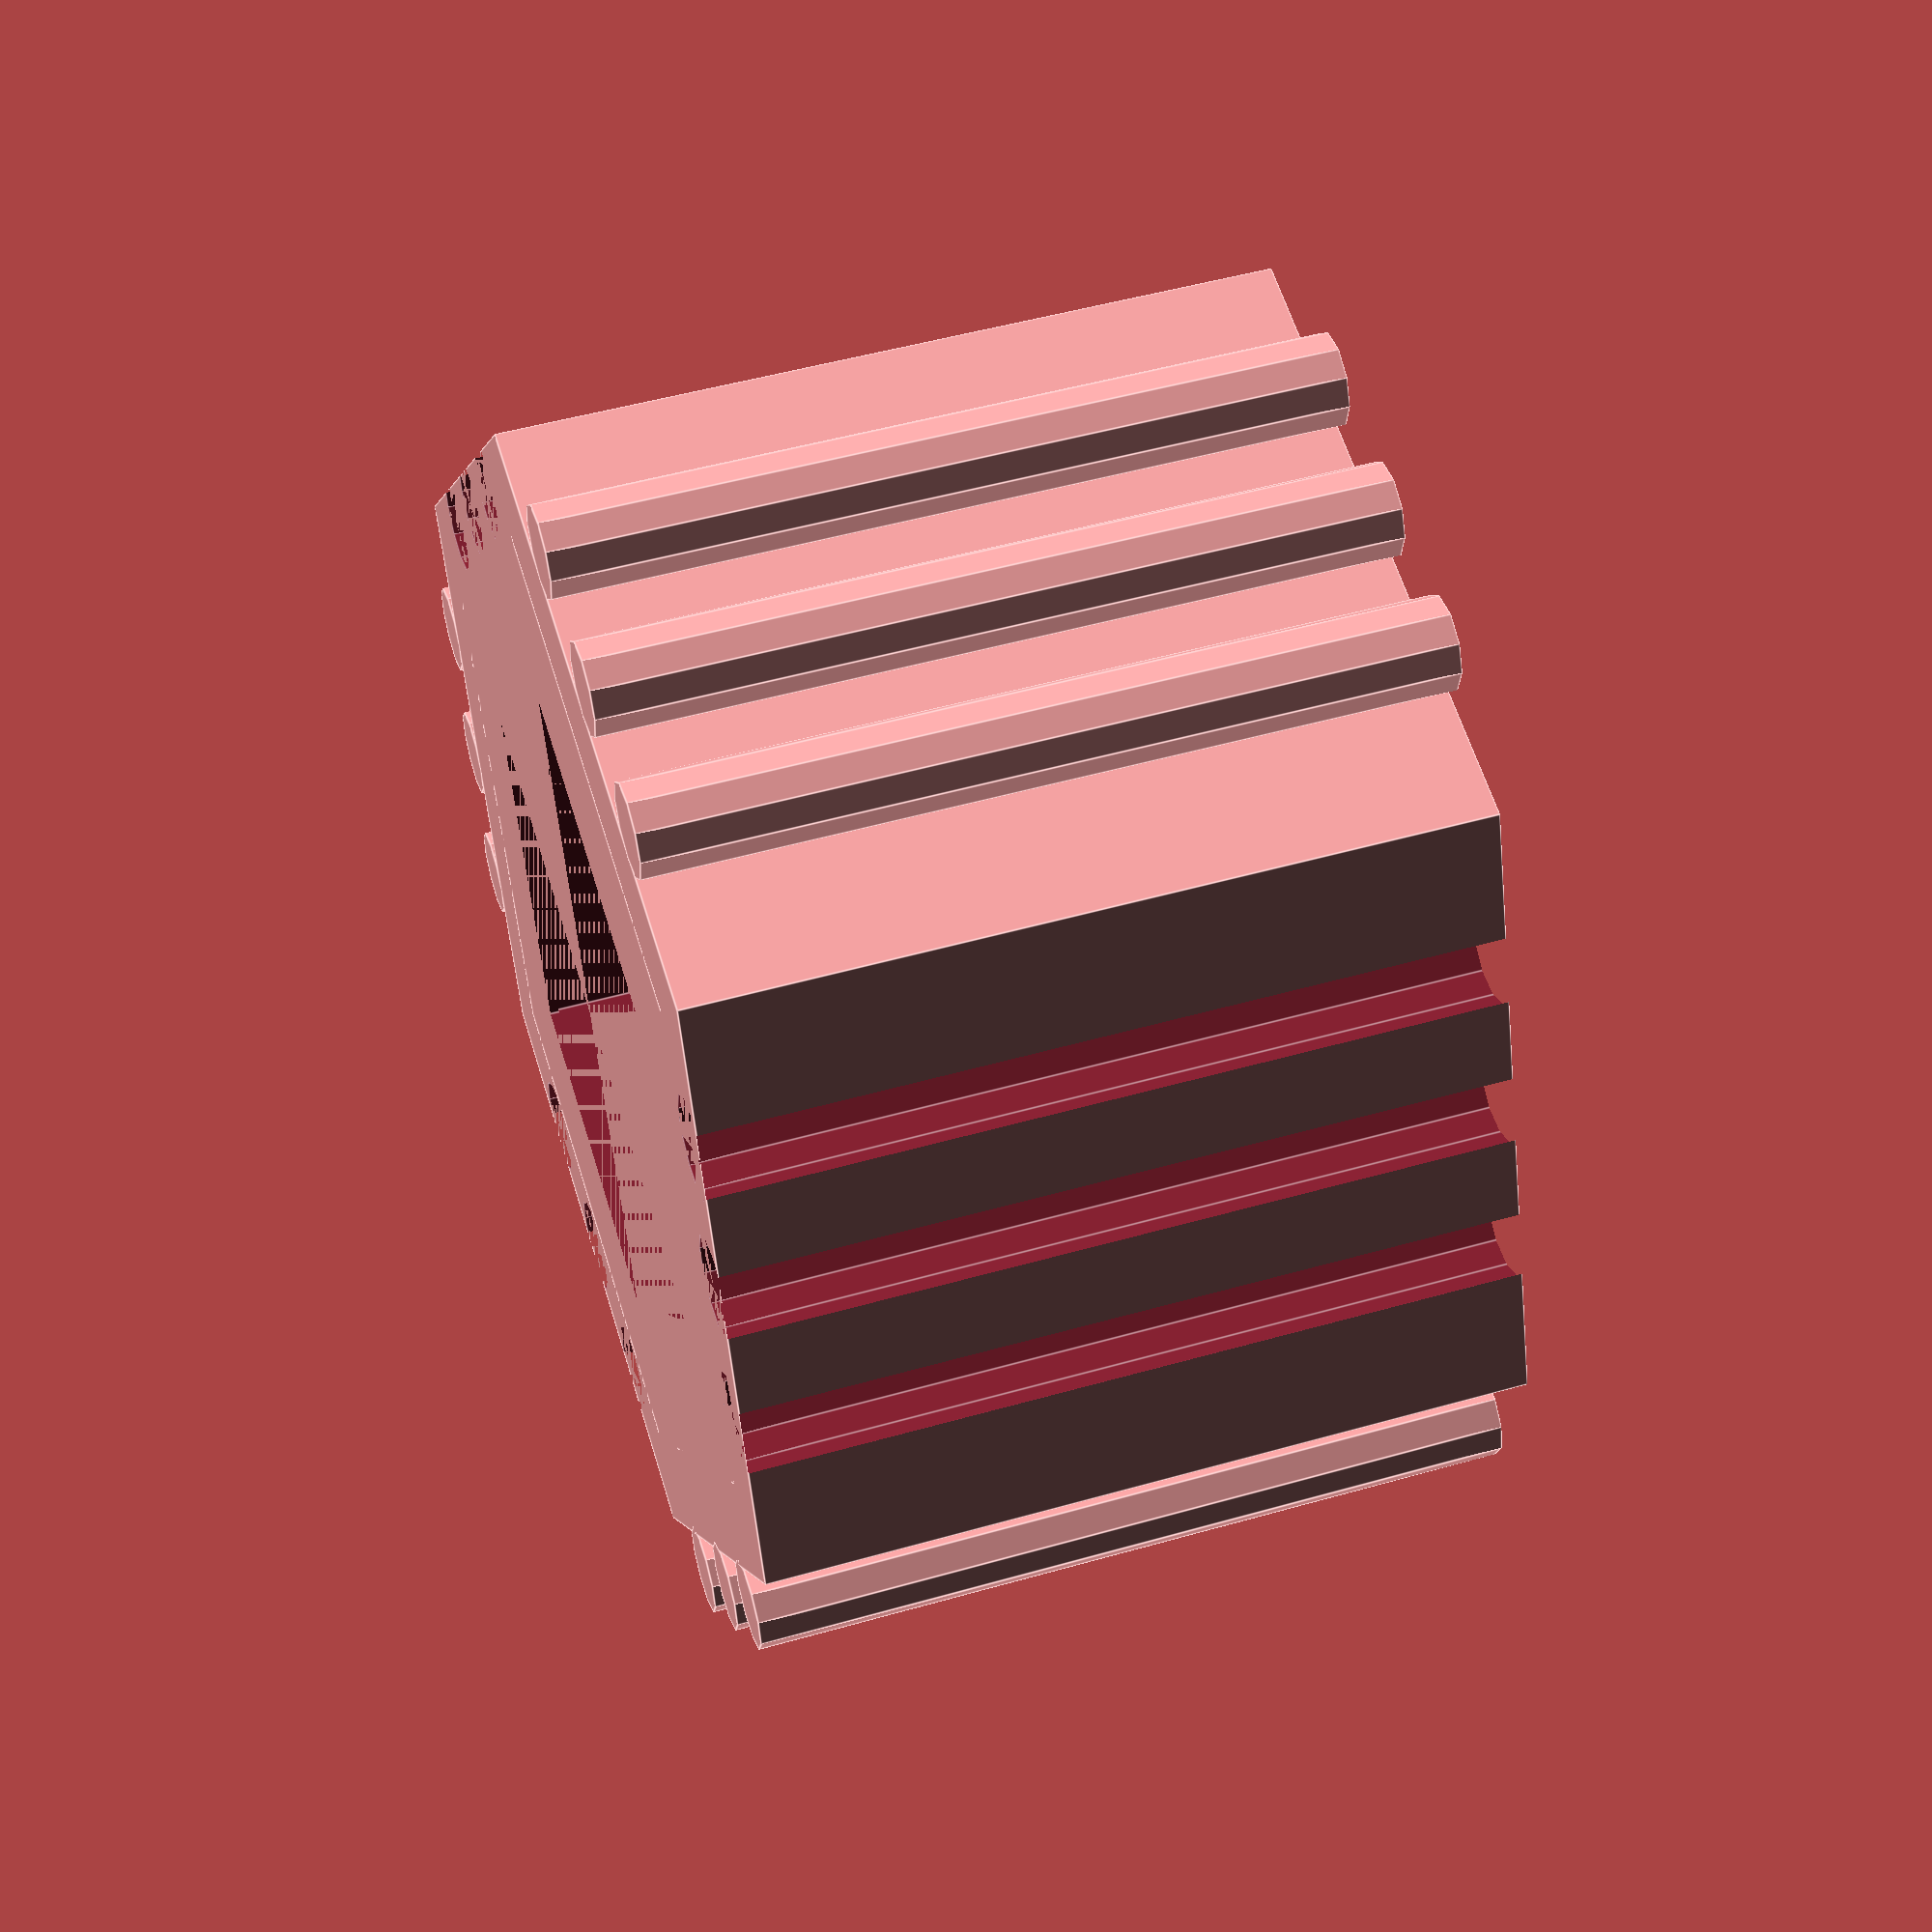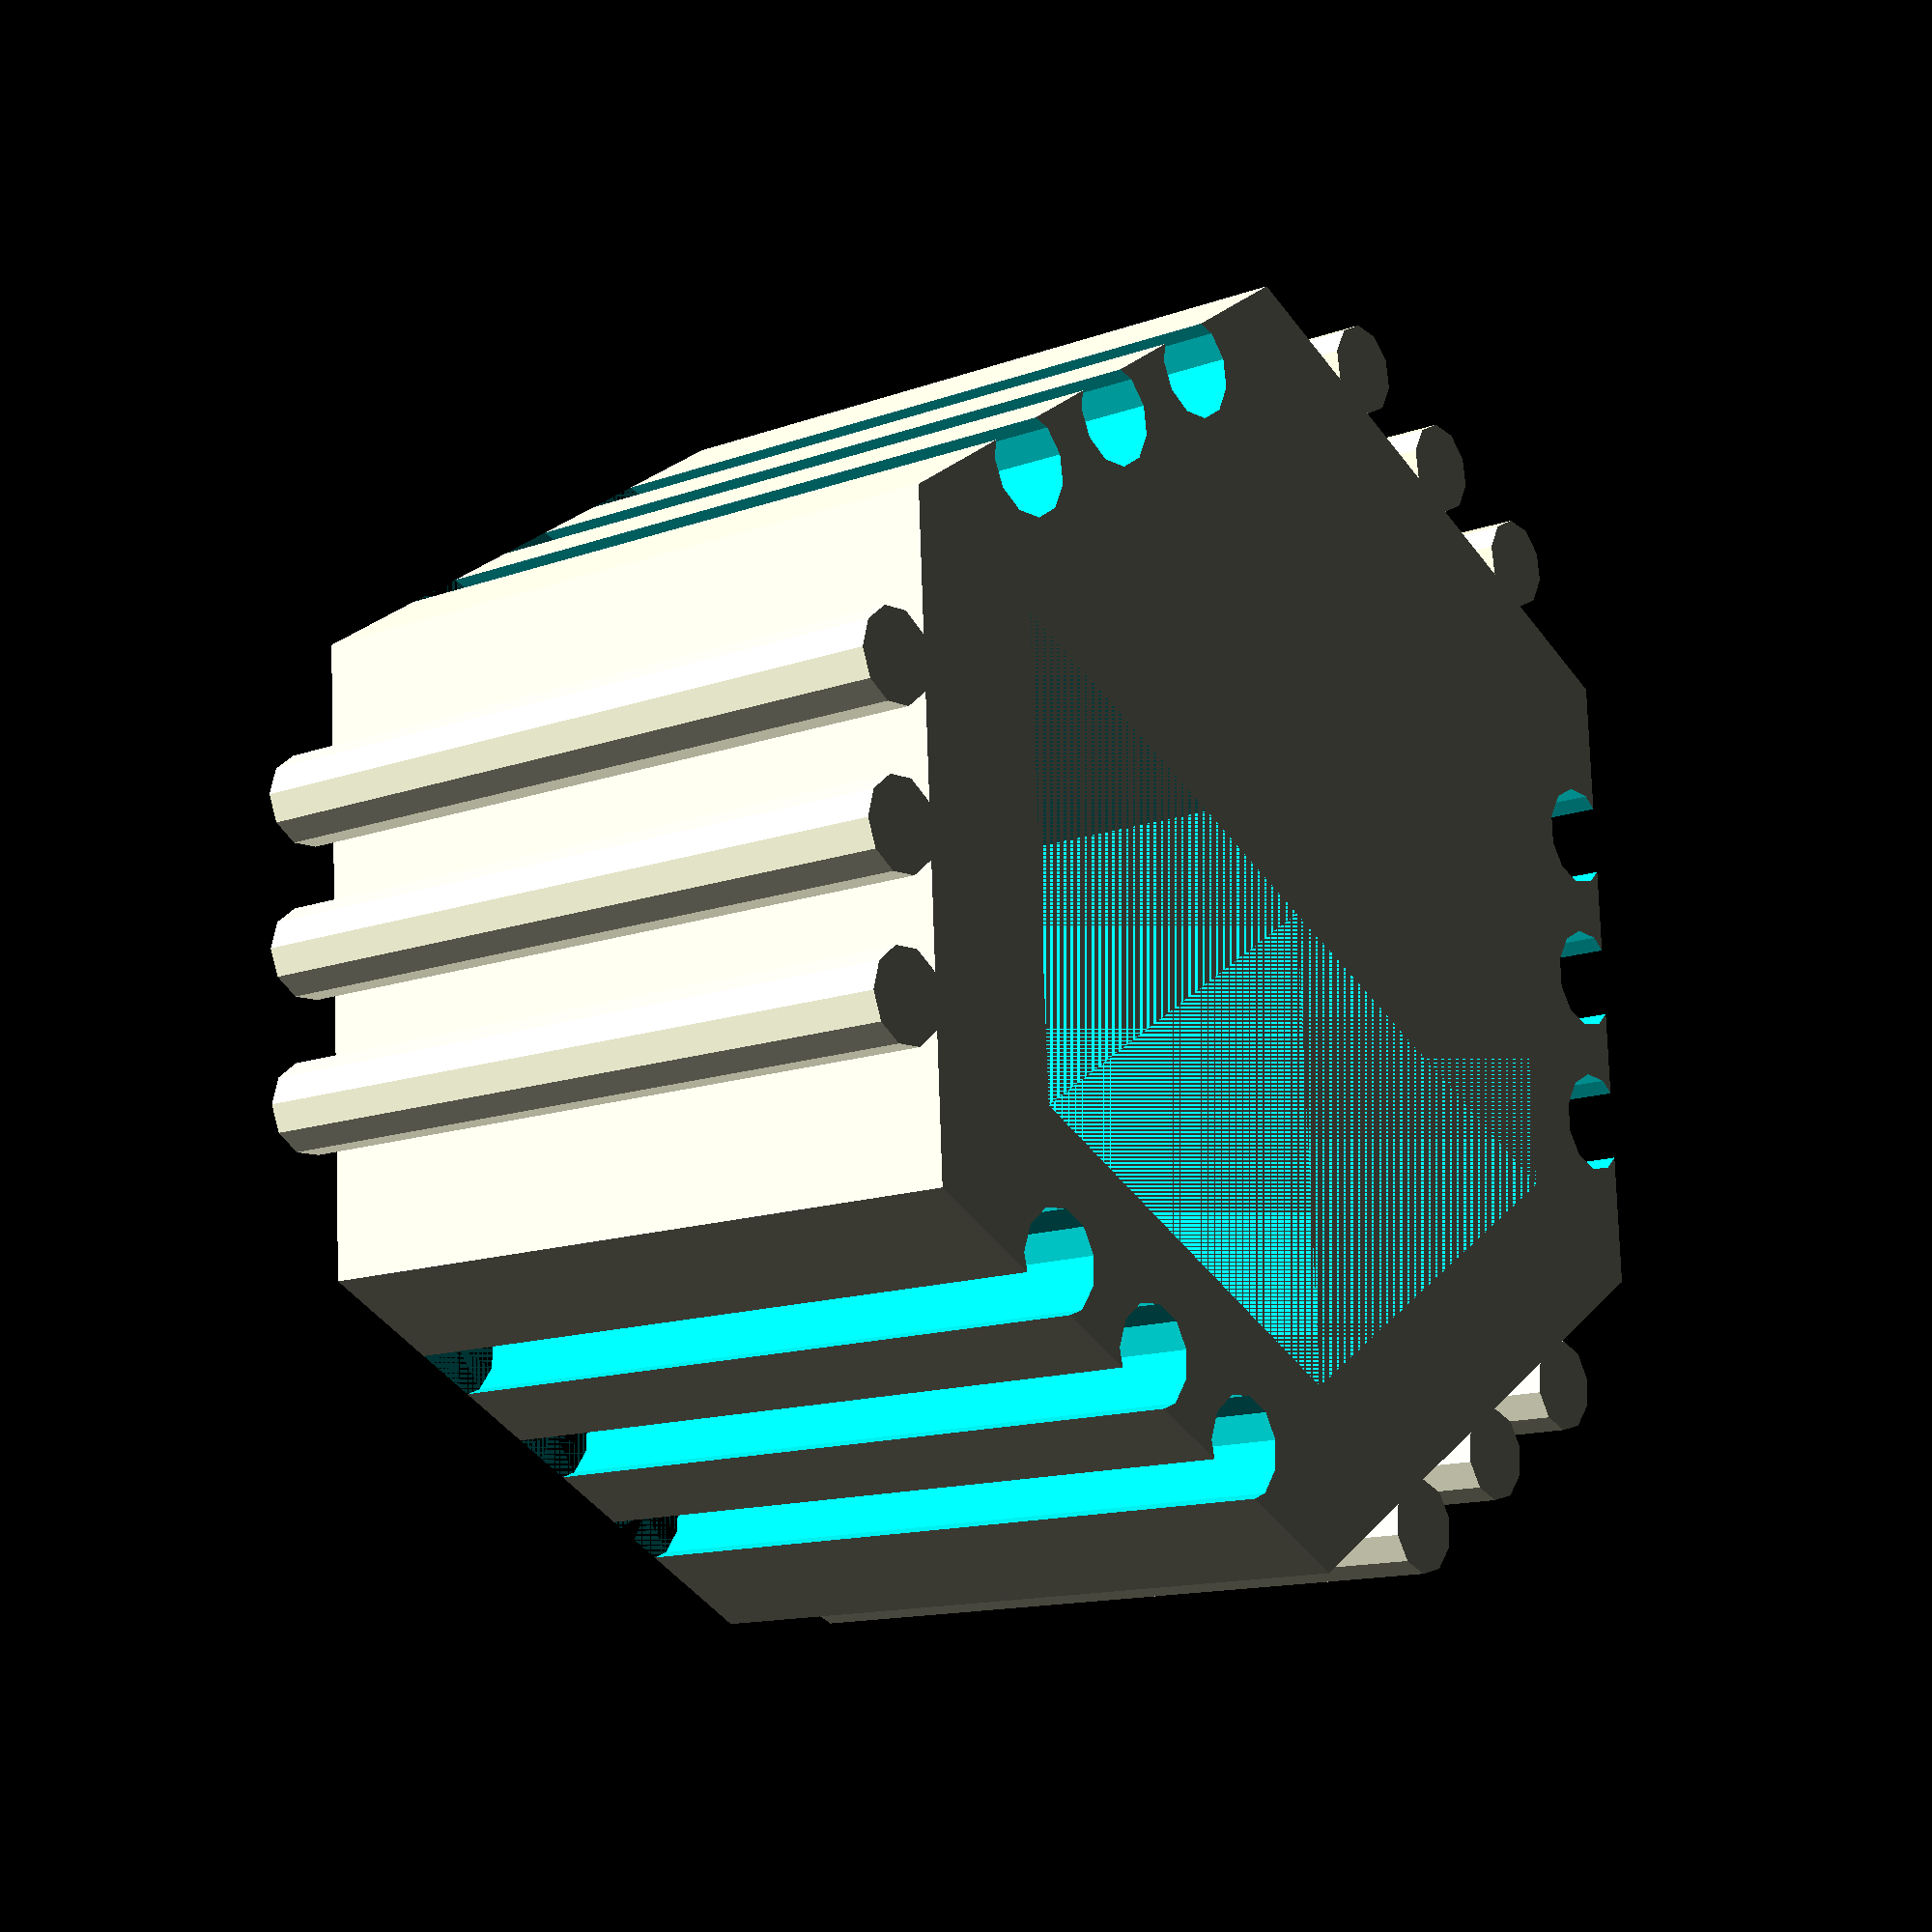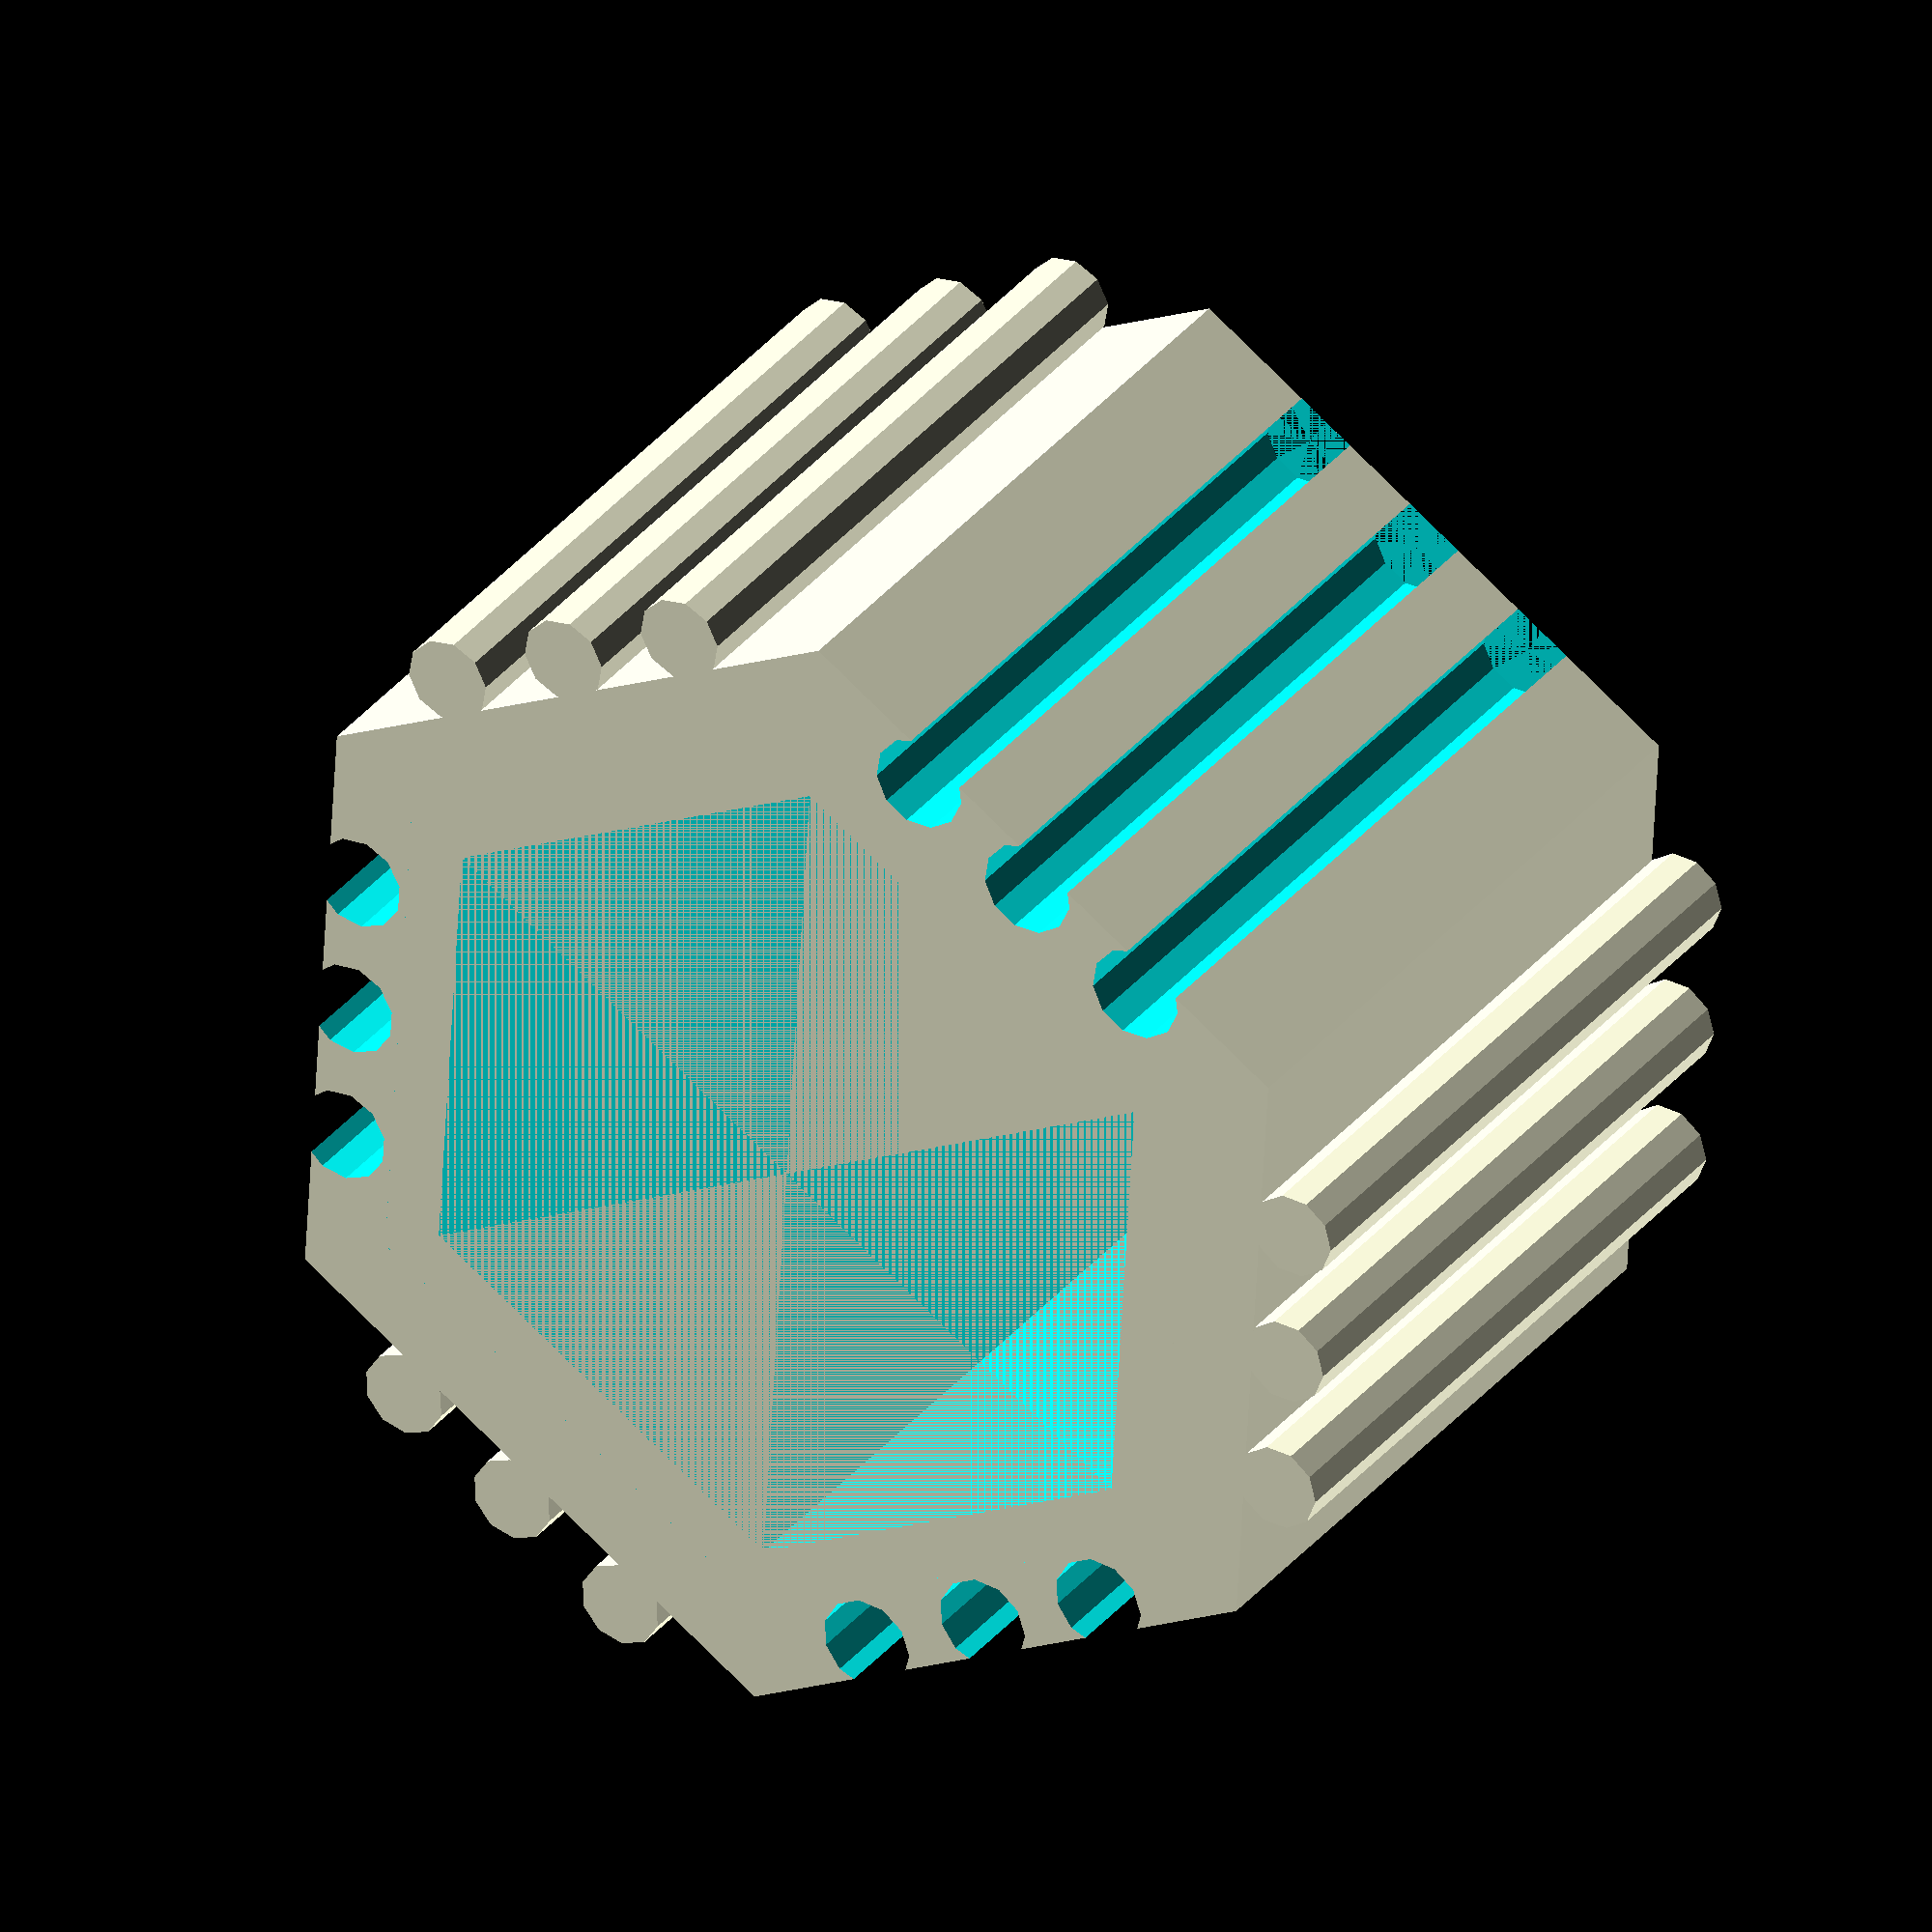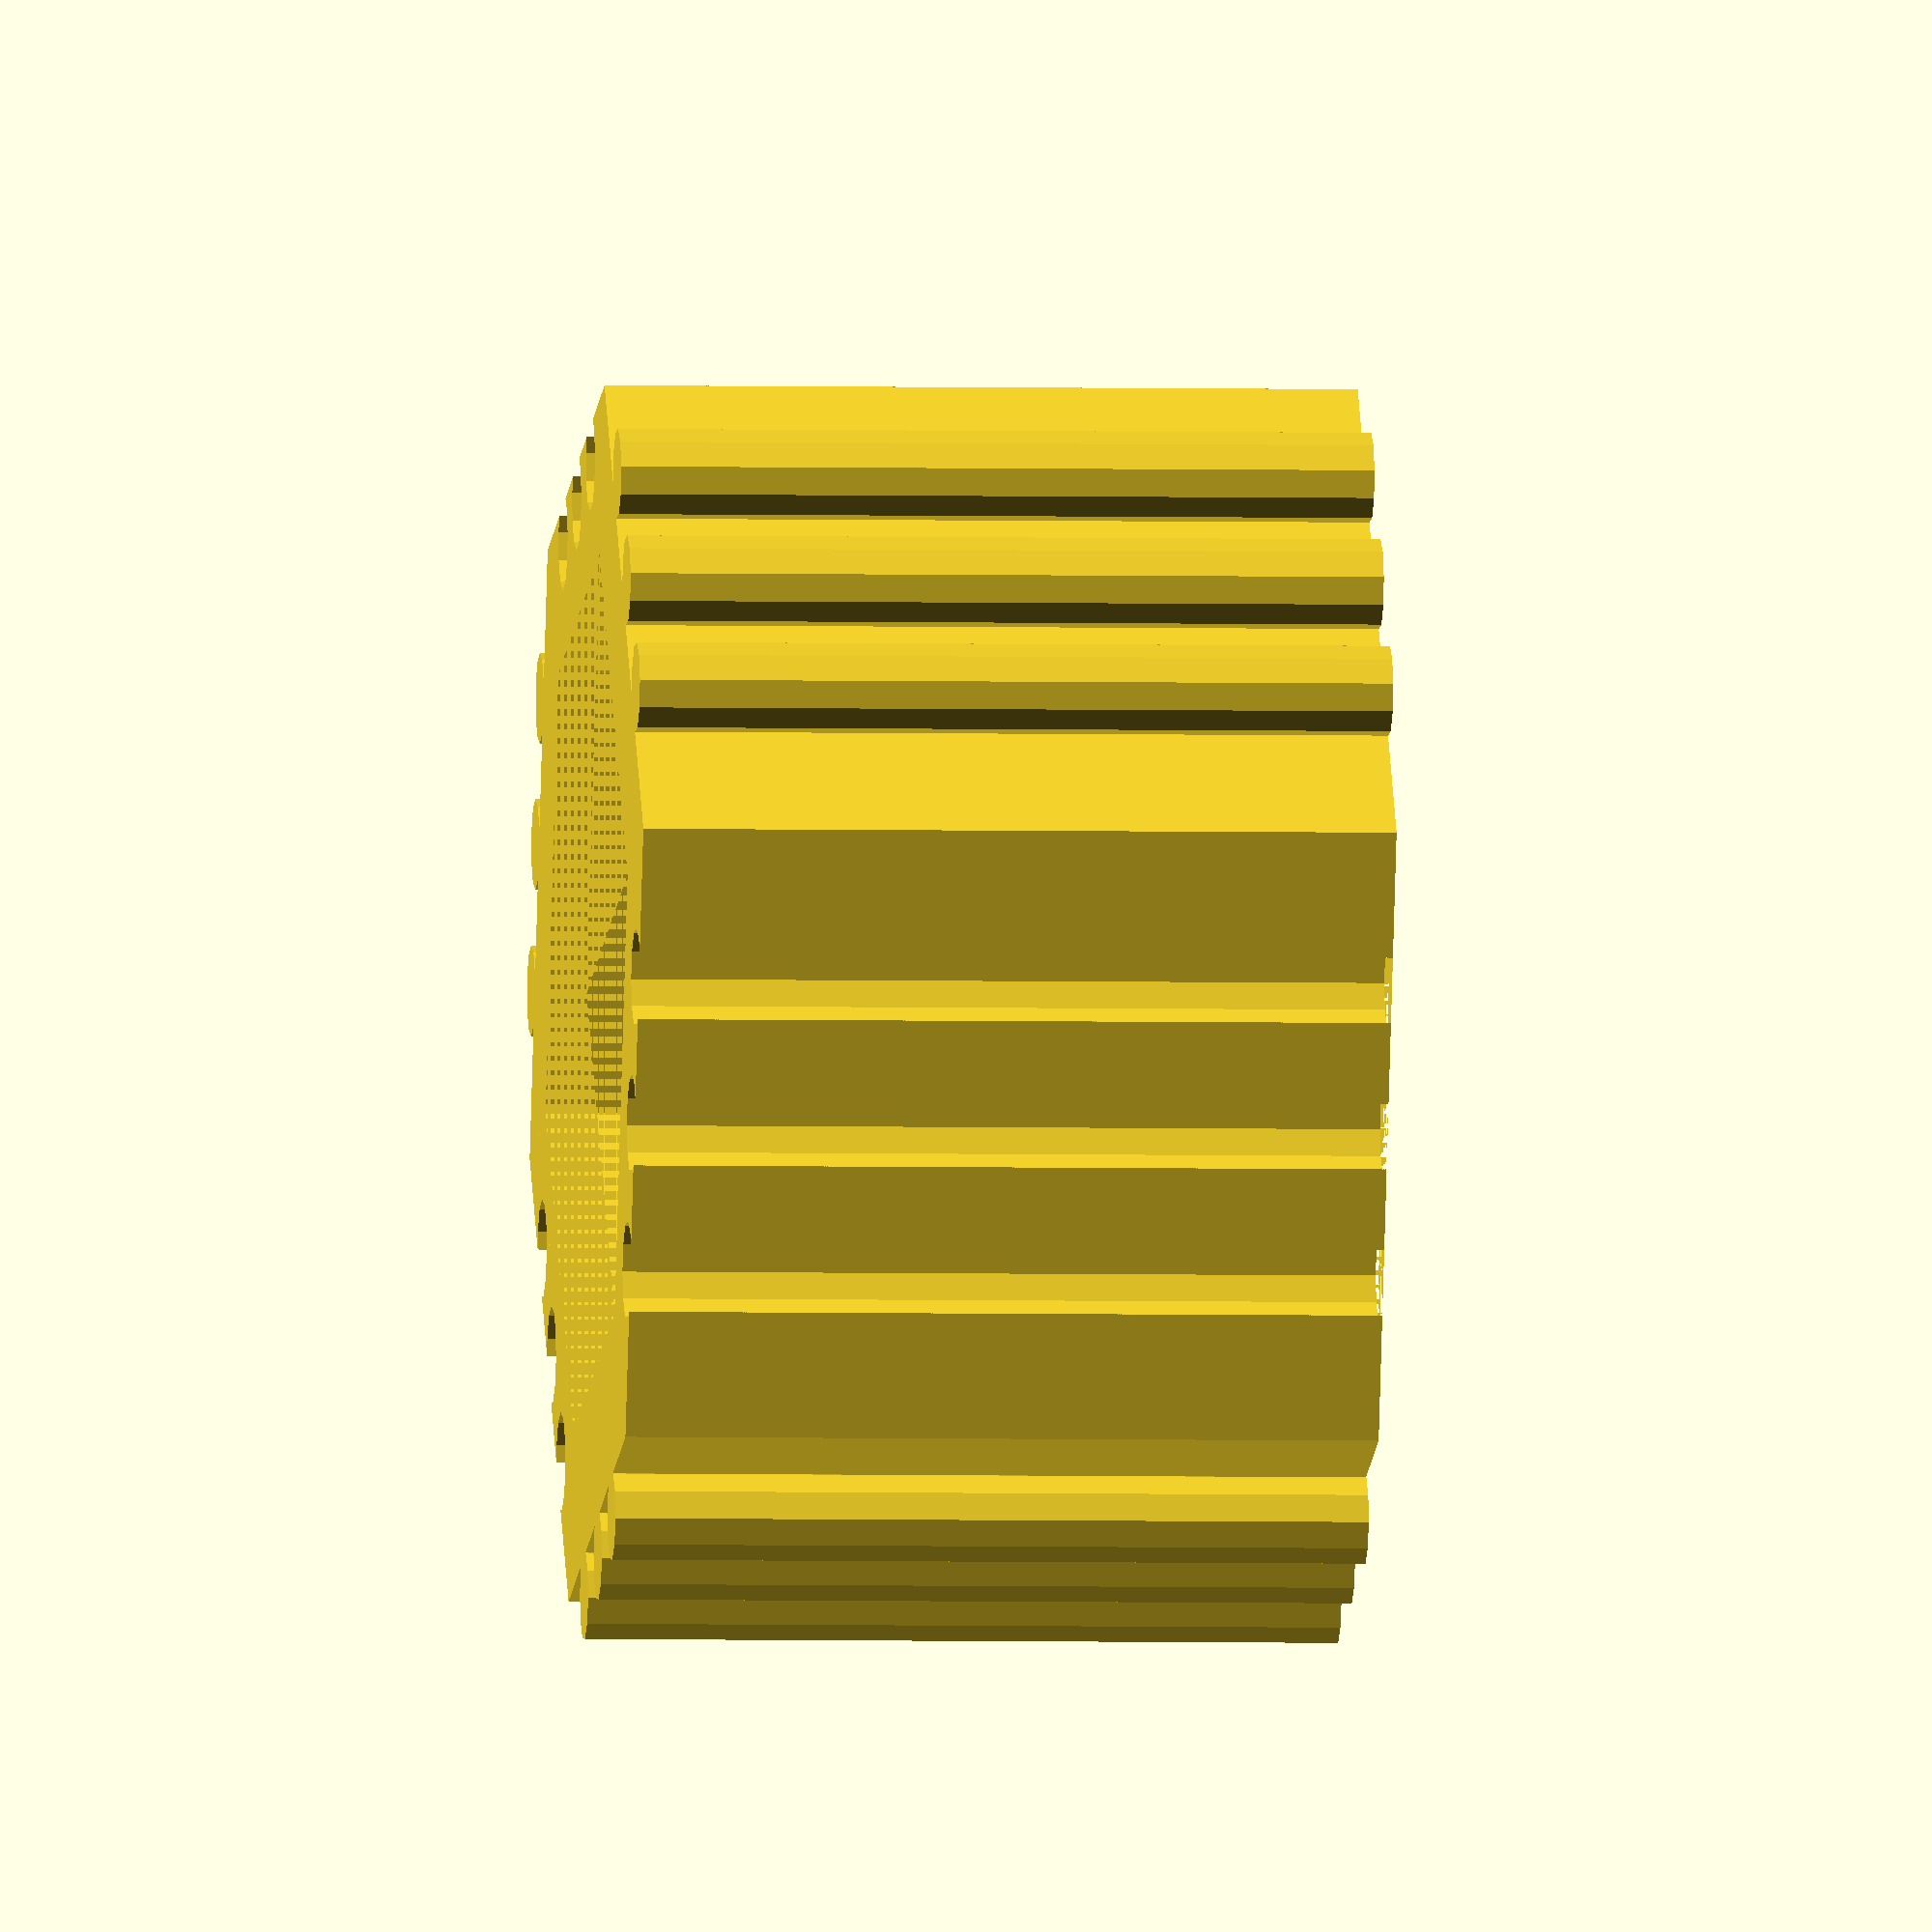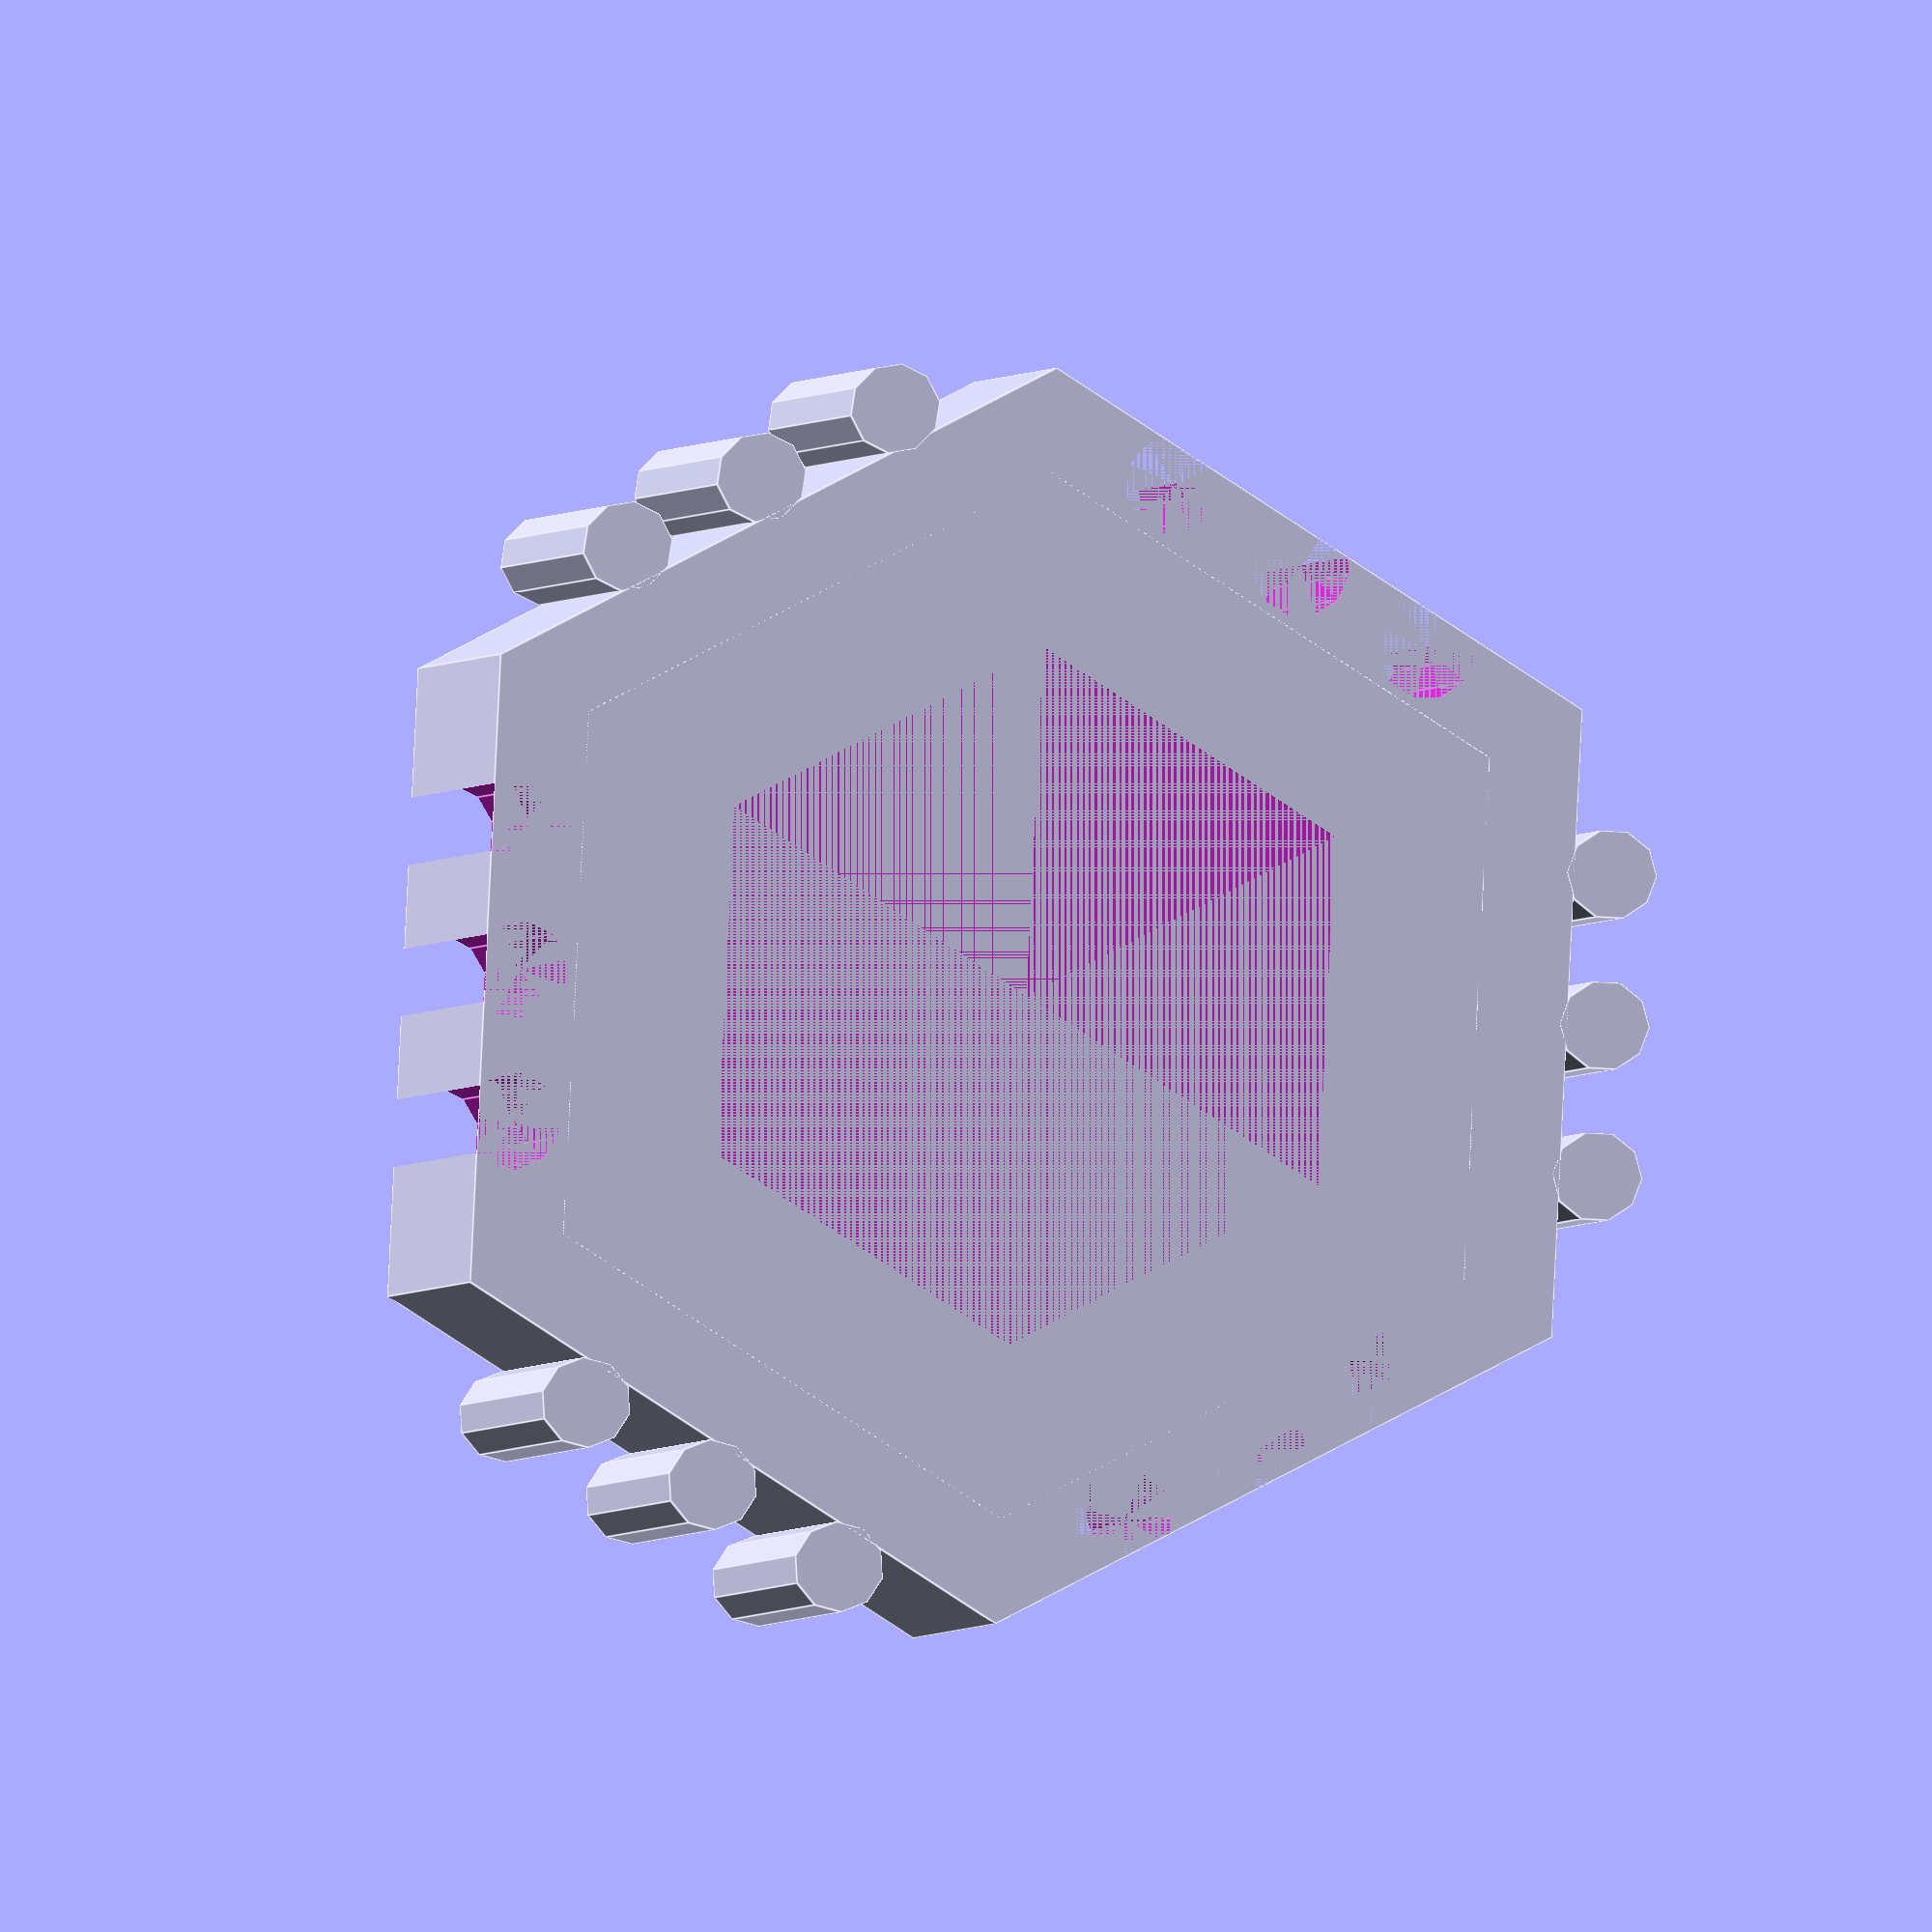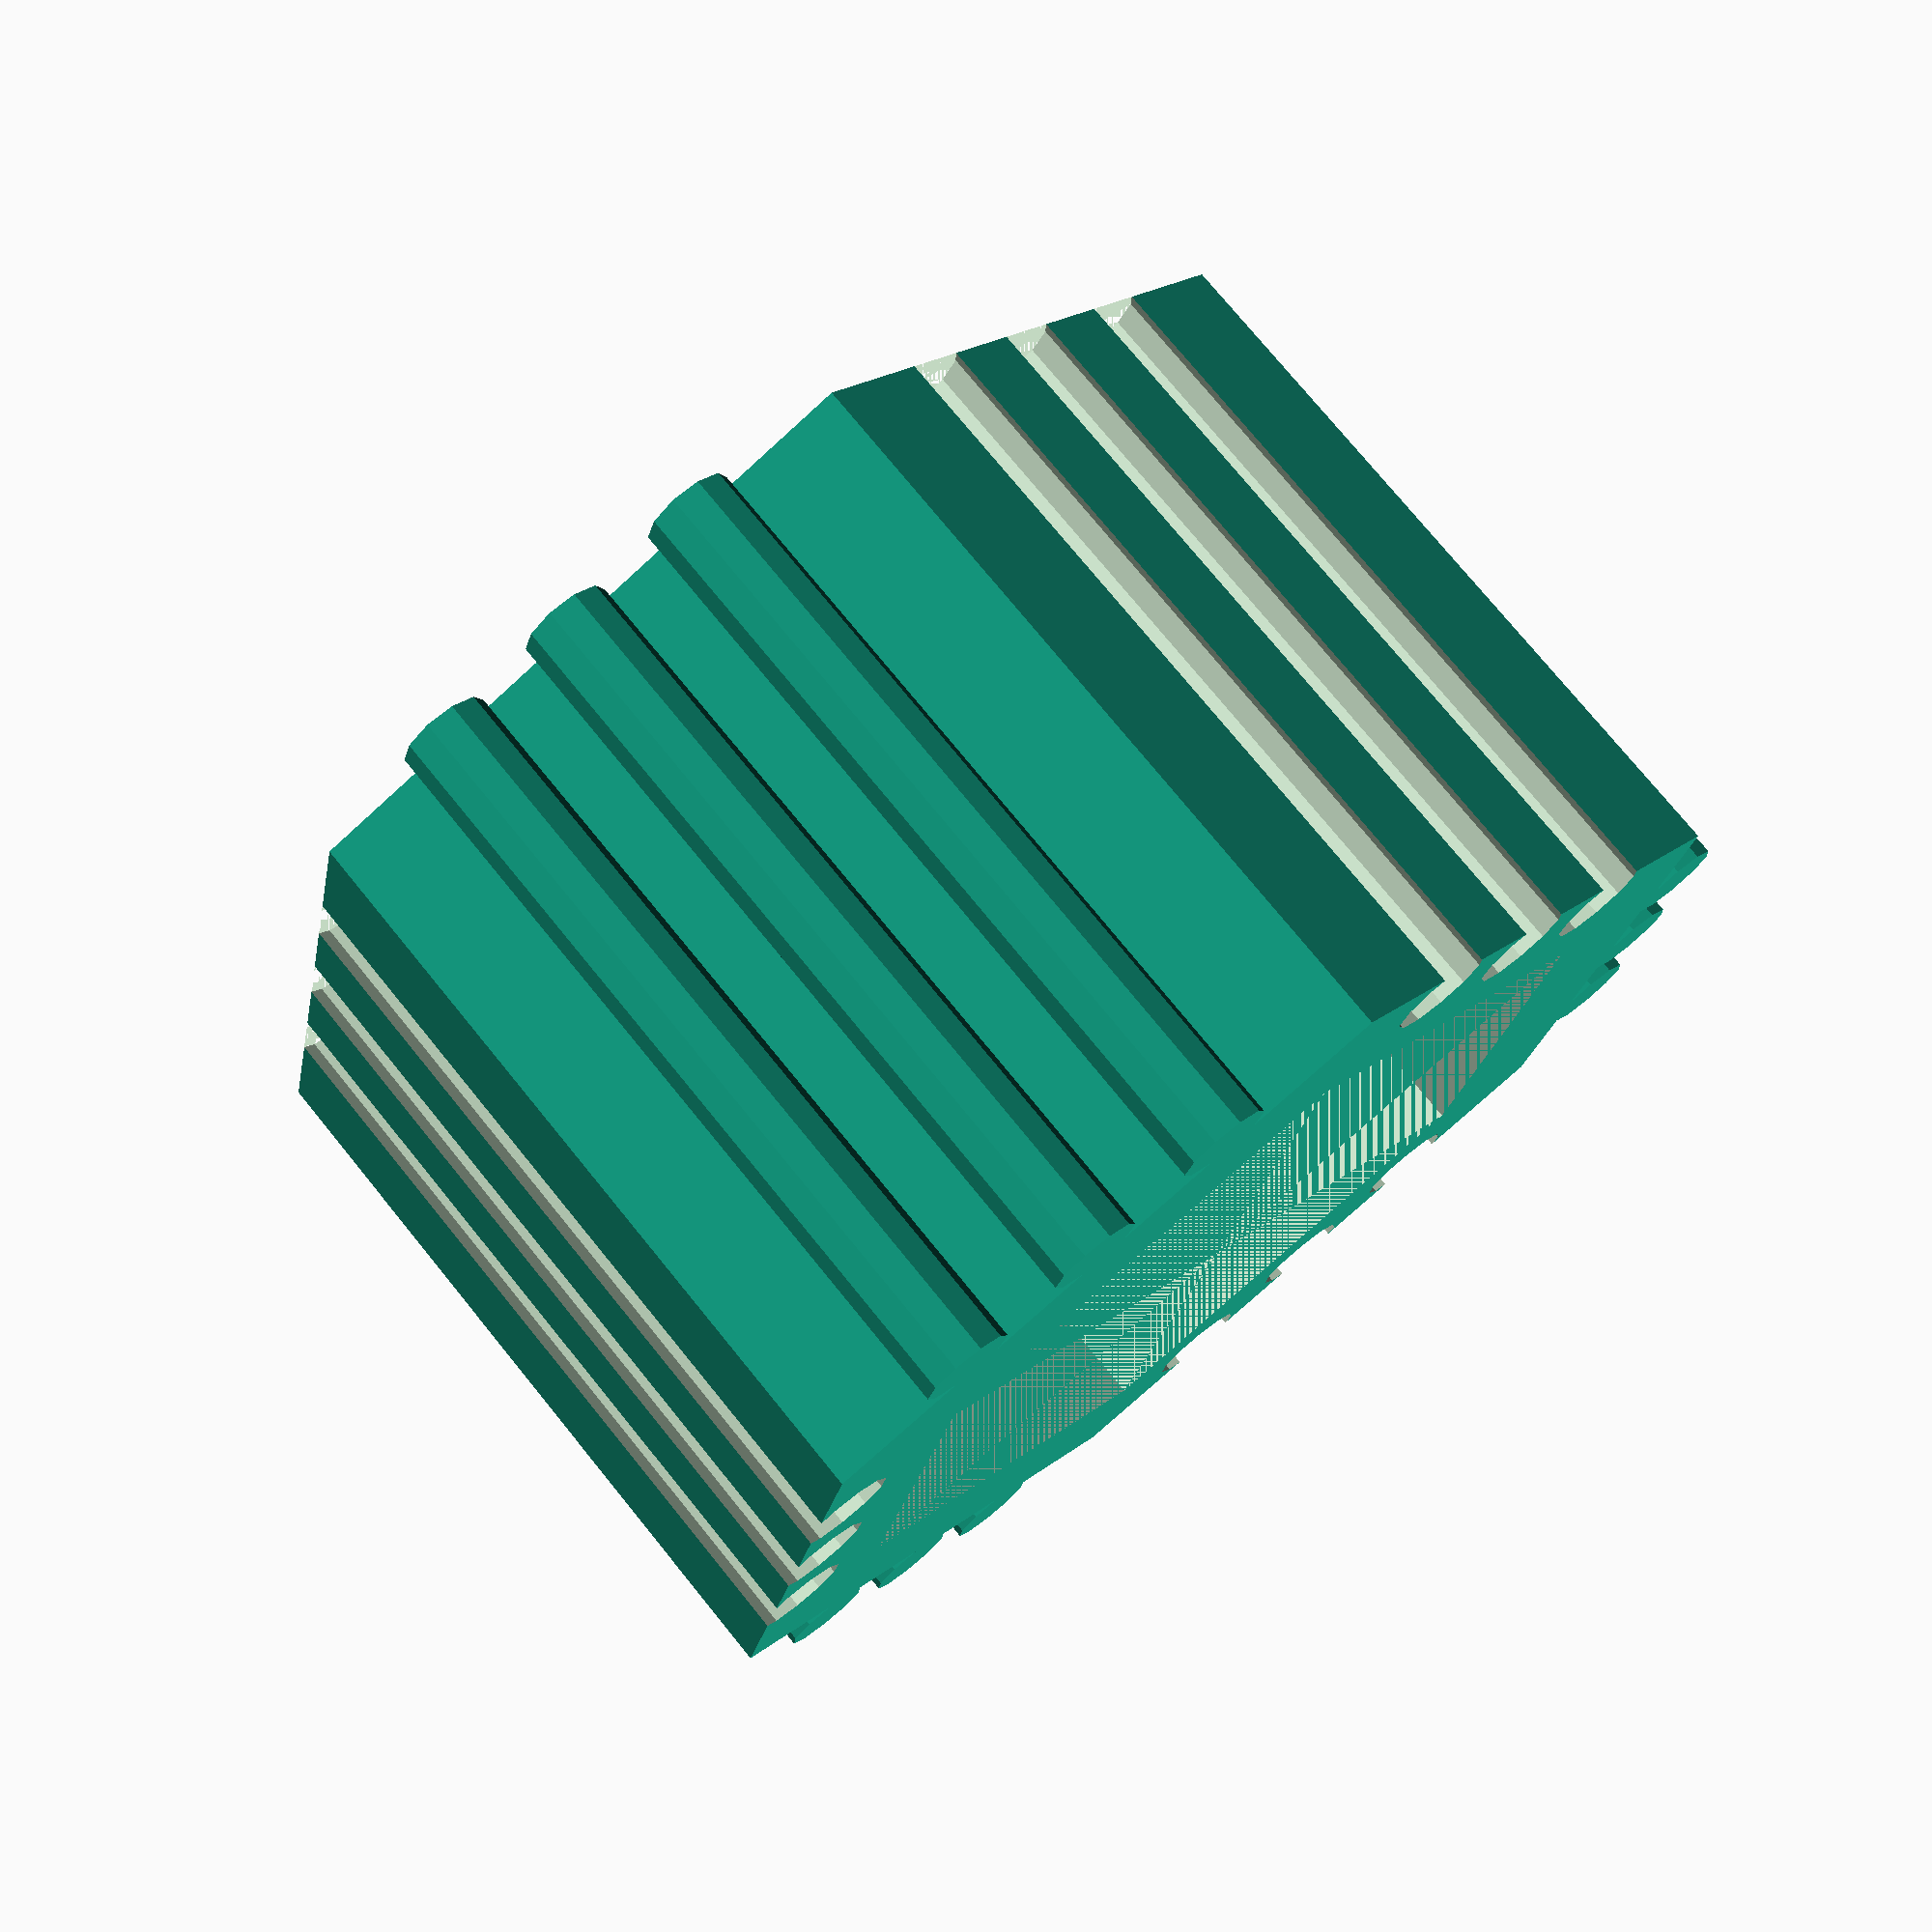
<openscad>

$shell_hex=30;
$shell_height=50;
$wall=4;
$wall_gap=0.25;
$base_hex_hole=20;

$end_block=0.6;

$receiver=3.3;
$peg=3.0;


module hex_cylinder(r_in, h_in) {
    r_in = r_in*1.155;
    cylinder(r=r_in, h_in, $fn=6);
}

module interlock_shell() {
    union() {
        difference() {
            hex_cylinder($shell_hex+6, $shell_height);
            hex_cylinder($shell_hex, $shell_height);
            for ($edge = [0:2]) {
                rotate([0,0,30+$edge*120]) {
                    translate([33.75,0,0]) {
                        cylinder(r=$receiver, h=90);
                    }
                    translate([33.75,-10,0]) {
                        cylinder(r=$receiver, h=90);
                    }
                     translate([33.75,10,0]) {
                        cylinder(r=$receiver, h=90);
                    }
                }
            }
        }
        for ($edge = [0:2]) {
            rotate([0,0,90+$edge*120]) {
                translate([38.5,0,0]) {
                    cylinder(r=$peg, h=$shell_height);
                }
                translate([38.5,-10,0]) {
                    cylinder(r=$peg, h=$shell_height);
                }
                 translate([38.5,10,0]) {
                    cylinder(r=$peg, h=$shell_height);
                }
            }
        }
    }
}

module shell() {
    difference() {
        hex_cylinder($shell_hex, $shell_height);
        translate([0,0,$end_block]) {
            hex_cylinder($shell_hex-$wall, $shell_height);
        }
        translate([0,0,-1]) {
            hex_cylinder($base_hex_hole, 3);
        }
    }
}


module drawer() {
    union() {
        difference() {
            hex_cylinder($shell_hex-$wall-$wall_gap, $shell_height);
            translate([0,0, $wall +0.1]) {
                hex_cylinder($shell_hex-(2*$wall)-$wall_gap, $shell_height-$wall*2);
            }
            translate([-19,-46,$wall]) {
                rotate([0,0,30]) {
                    cube([$shell_hex*1.3, 2*$shell_hex+1.3, $shell_height-2*$wall]);
                }
            }
       }
    }
    translate([5,4, $shell_height-$wall-2]) {
        rotate([0,0,-60]) {
            union () {
                hull() {
                    translate([-10,0,3]) {
                        cylinder(r=4, h=13);
                    }
                    translate([10,0,3]) {
                        cylinder(r=4, h=13);
                    }
                    translate([8,10,12]) {
                        cylinder(r=4, h=5);           
                    }
                    translate([-8,10,12]) {
                        cylinder(r=4, h=5);           
                    }
                   
                }
                hull() {
                    translate([8,10,12]) {
                        cylinder(r=4, h=5);           
                    }
                    translate([-8,10,12]) {
                        cylinder(r=4, h=5);           
                    }
                    translate([8,14,11.5]) {
                        cylinder(r=4, h=5.5);           
                    }
                    translate([-8,14,11.5]) {
                        cylinder(r=4, h=5.5);           
                    }                 
                }
            }
        }
    }
}




$shell = 1;

if ($shell) {
    shell();
    interlock_shell();
} else {
    translate([0,0,$shell_hex-$wall]) {
        rotate([-30,0,0]) {
            rotate([0,90,0]) {
                drawer();
            }
        }
    }
}

/*
rotate([0,0,30]) {
    translate([-50,0,-2]) {
        cube([100,10,5]);
    }
}
*/
</openscad>
<views>
elev=310.1 azim=229.3 roll=252.6 proj=p view=edges
elev=193.3 azim=86.9 roll=230.2 proj=p view=solid
elev=328.1 azim=333.4 roll=31.1 proj=o view=solid
elev=183.2 azim=228.0 roll=95.3 proj=o view=solid
elev=181.1 azim=207.2 roll=6.3 proj=o view=edges
elev=284.4 azim=342.7 roll=320.9 proj=p view=wireframe
</views>
